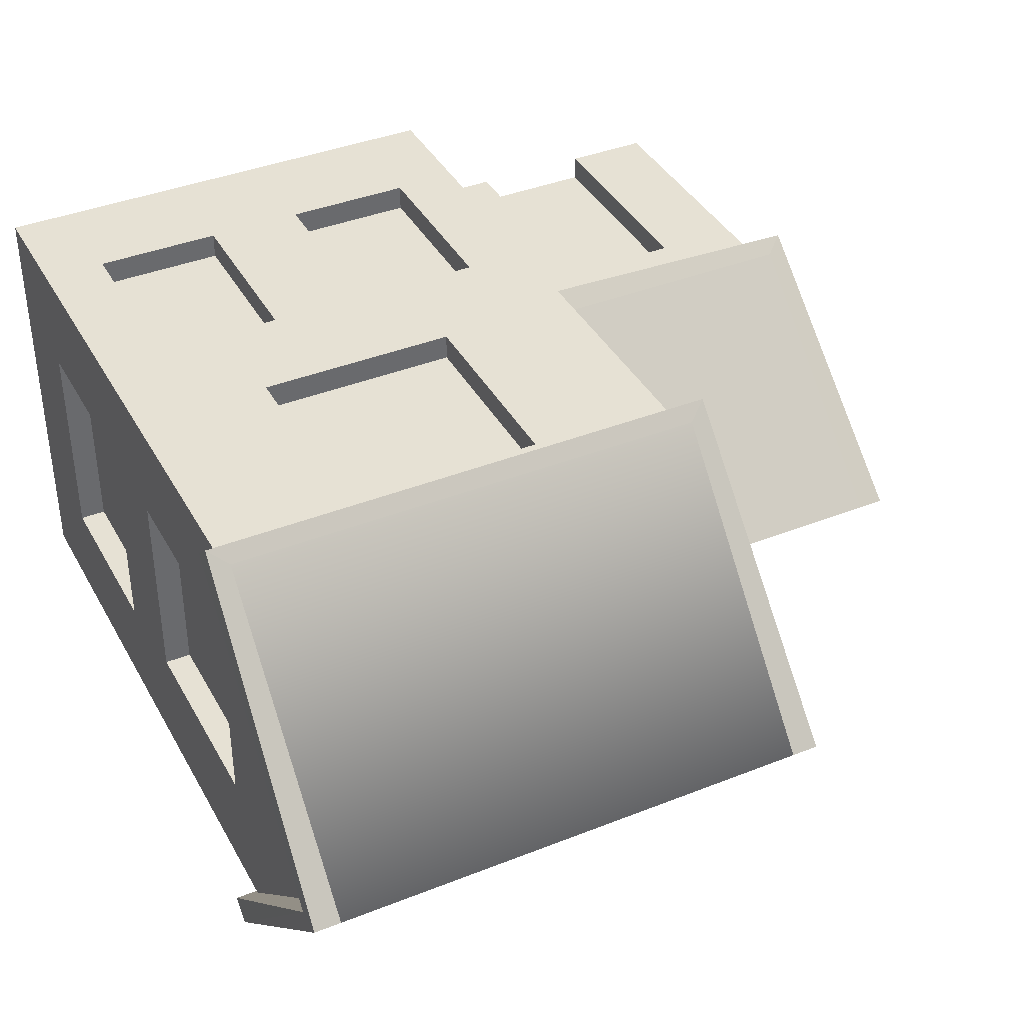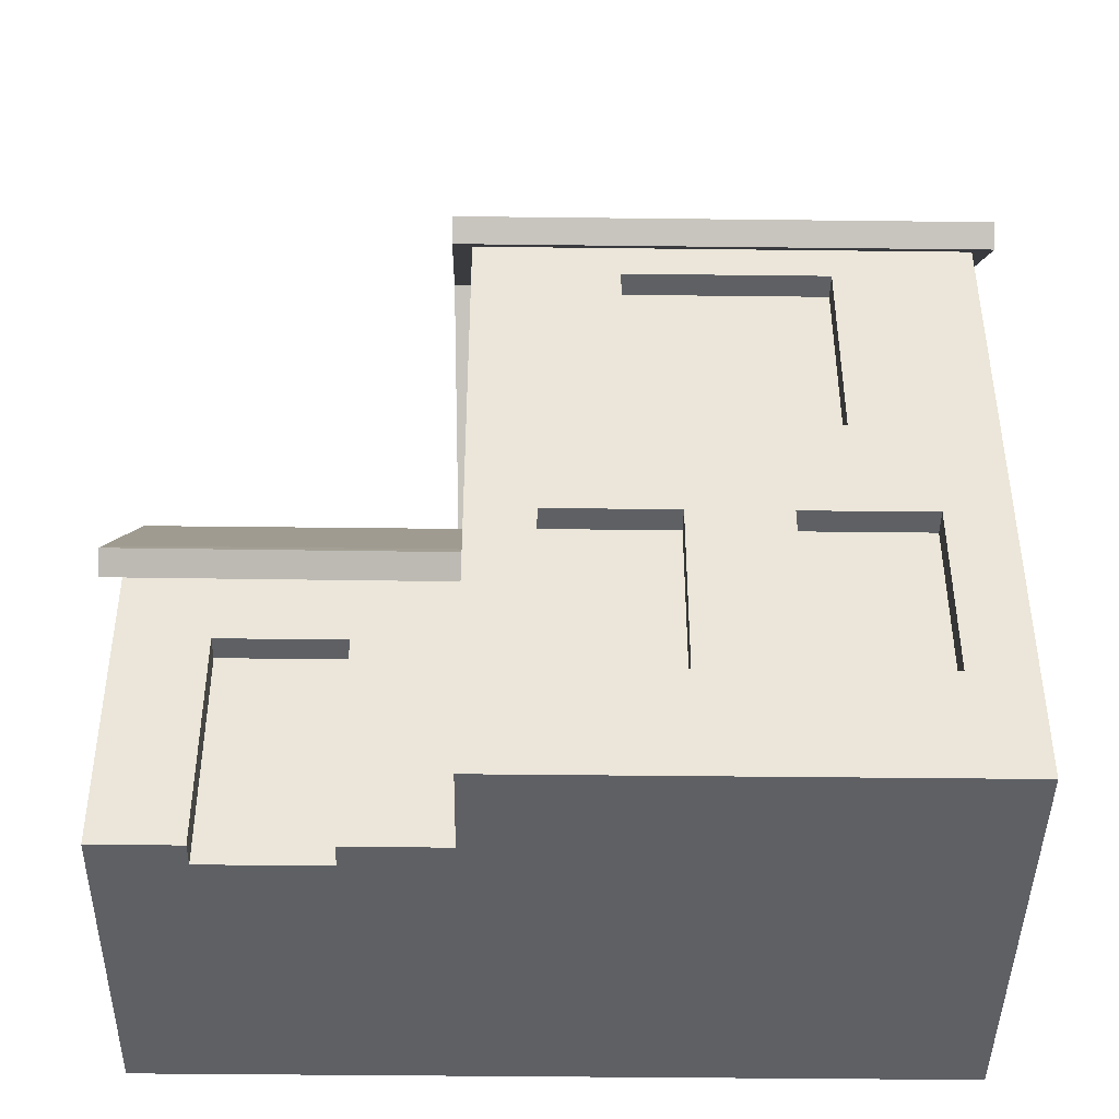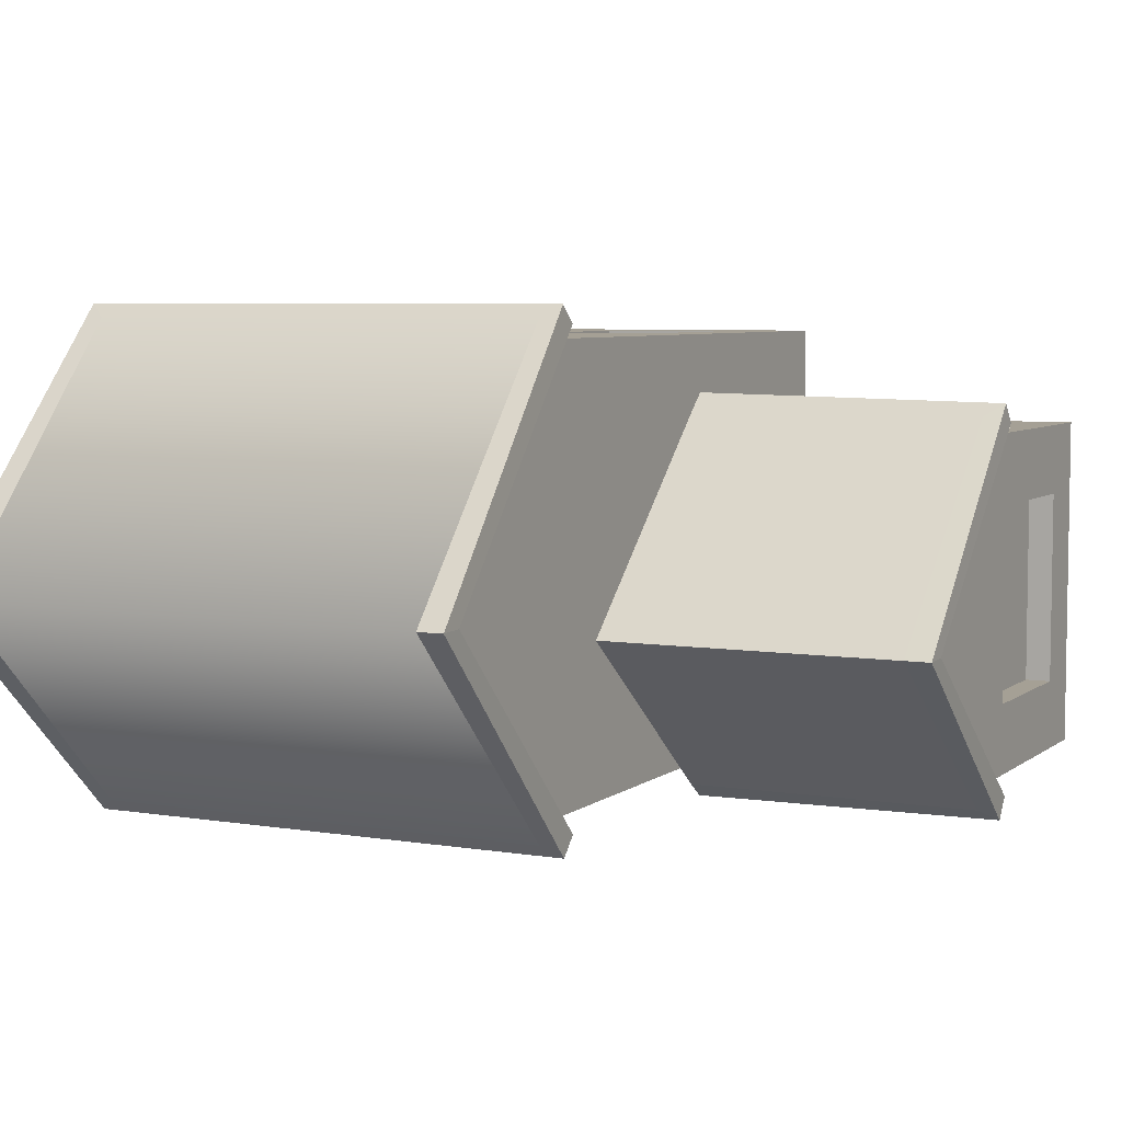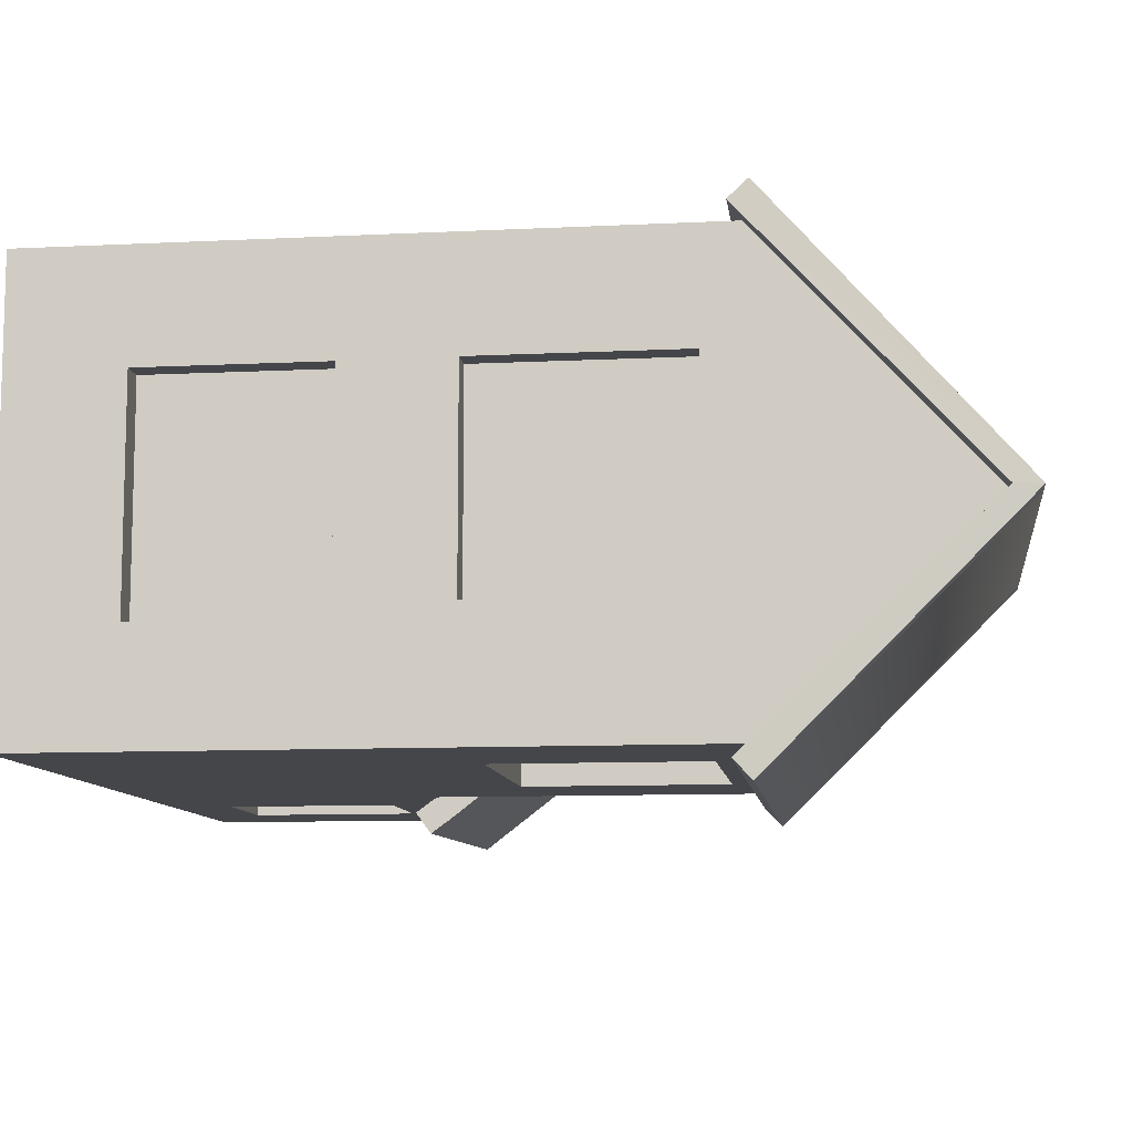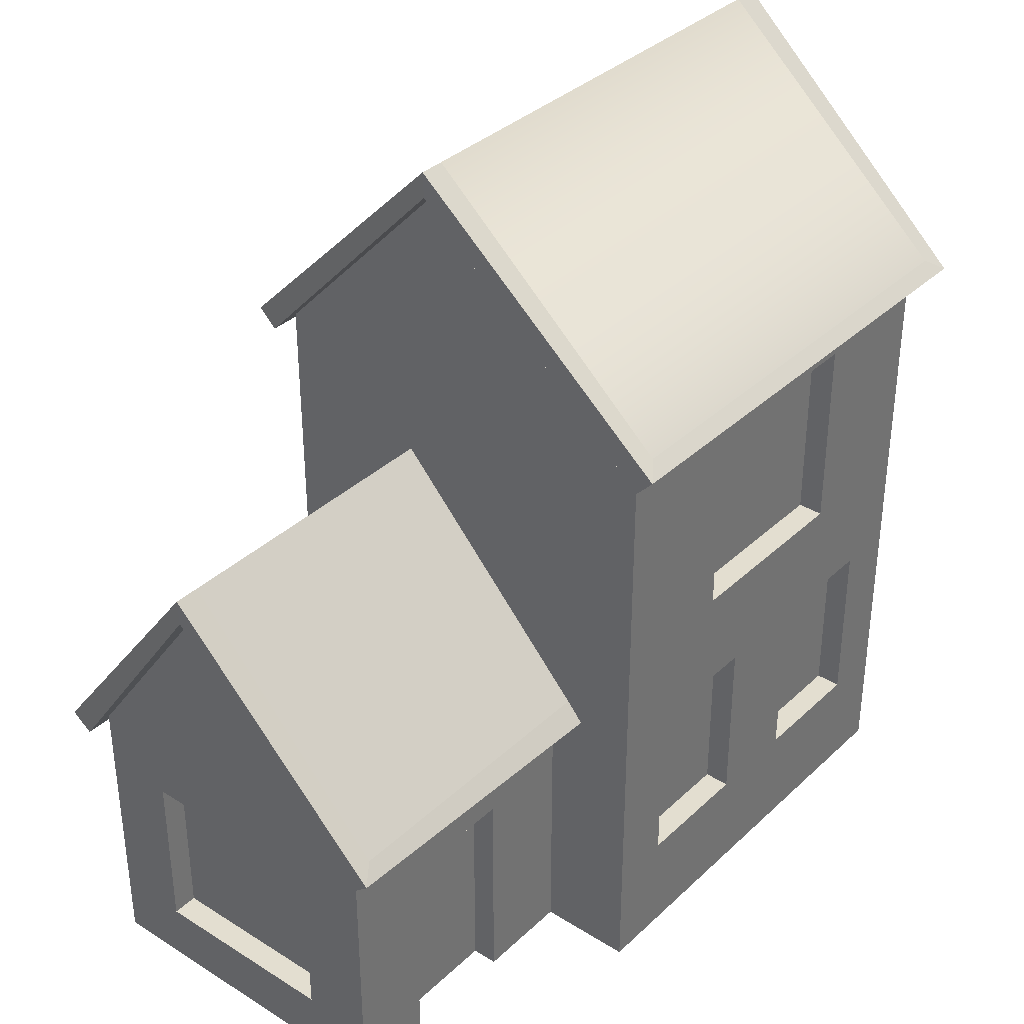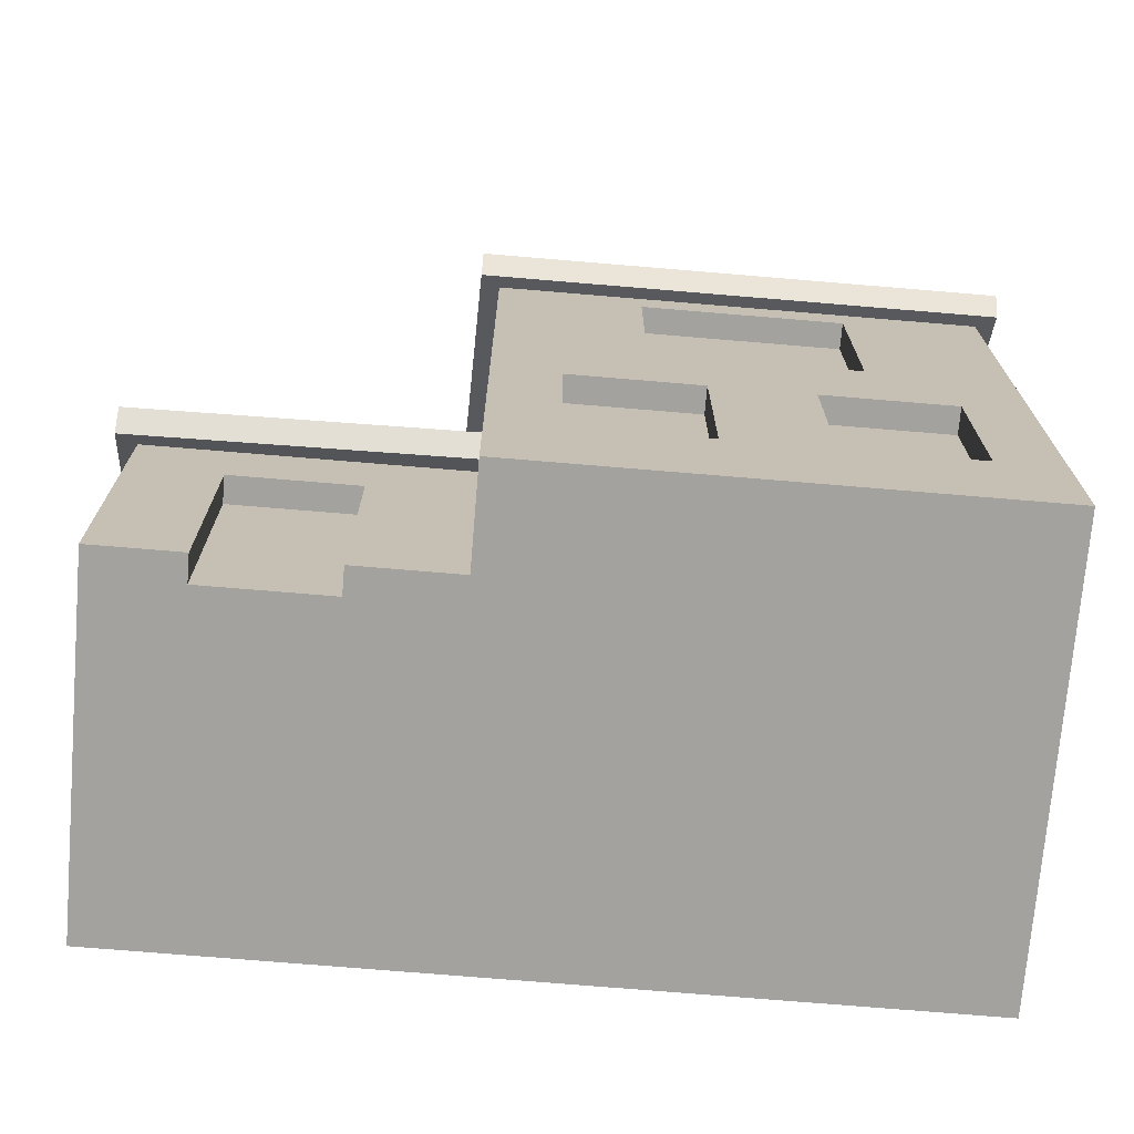
<metadata>
{"format":"obj","ext":"obj","renderer":"f3d","projection":"perspective","resolution":1024,"background":"white","views":[{"elev":39.2,"azim":153.6,"up":"+Z"},{"elev":-43.1,"azim":-0.8,"up":"+Y"},{"elev":5.9,"azim":-153.5,"up":"+Z"},{"elev":-9.9,"azim":97.3,"up":"+Z"},{"elev":35.7,"azim":-50.5,"up":"+Y"},{"elev":-72.4,"azim":-4.8,"up":"+Y"}]}
</metadata>
<code>
v  -30 0 10.49
v  -30 0 -40
v  40 0 -40
v  -30 0 24.6
v  40 0 24.6
v  -2 43.01 24.6
v  -2 16.41 24.6
v  12.22 16.41 24.6
v  12.22 43.01 24.6
v  -30 9.21 -40
v  -30 34.56 -40
v  -30 43.77 -40
v  -30 49.22 -40
v  40 49.22 -40
v  40 43.01 -40
v  40 16.41 -40
v  -30 49.22 24.6
v  -30 43.77 10.49
v  -30 43.01 24.6
v  -30 16.41 24.6
v  -62.14 43.77 10.49
v  -62.14 32.91 10.49
v  -44.41 32.91 10.49
v  -44.41 43.77 10.49
v  40 93.89 -40
v  40 125.5 -10
v  40 93.89 24.6
v  -30 84.49 -26.41
v  -30 58.62 -26.41
v  -30 58.62 11.01
v  -30 84.49 11.01
v  -74.67 9.21 10.49
v  -74.67 0 10.49
v  -62.14 0 10.49
v  -74.67 34.56 10.49
v  -74.67 43.77 10.49
v  -44.41 0 10.49
v  40 49.22 24.6
v  -20.62 43.01 24.6
v  30.84 43.01 24.6
v  40 43.01 24.6
v  40 16.41 24.6
v  30.84 16.41 24.6
v  -20.62 16.41 24.6
v  40 43.01 8.451
v  40 43.01 -7.699
v  40 43.01 -23.85
v  40 16.41 -23.85
v  40 16.41 -7.699
v  40 16.41 8.451
v  42.76 93.6 24.91
v  42.76 93.59 24.93
v  -30 93.89 24.6
v  -30 88.43 24.6
v  -9.27 88.43 24.6
v  19.96 88.43 24.6
v  40 88.43 24.6
v  40 58.62 24.6
v  19.96 58.62 24.6
v  -9.27 58.62 24.6
v  -30 58.62 24.6
v  -30 93.89 -40
v  40 88.43 -40
v  19.08 88.43 -40
v  -14.13 88.43 -40
v  -30 88.43 -40
v  -30 58.62 -40
v  -14.13 58.62 -40
v  19.08 58.62 -40
v  40 58.62 -40
v  -30 125.5 -10
v  40 58.62 -22.01
v  40 58.62 8.541
v  40 88.43 8.541
v  40 88.43 -22.01
v  -74.67 75.42 -17.06
v  -74.67 43.77 -40
v  -74.67 34.56 -40
v  -74.67 34.56 -29.38
v  -74.67 34.56 -0.1337
v  -74.67 0 -40
v  -74.67 9.21 -0.1337
v  -74.67 9.21 -29.38
v  -74.67 9.21 -40
v  -60.21 9.21 -40
v  -43.29 9.21 -40
v  -43.29 34.56 -40
v  -60.21 34.56 -40
v  36.16 43.01 8.451
v  36.16 43.01 -7.699
v  36.16 43.01 -23.85
v  36.16 16.41 8.451
v  36.16 16.41 -23.85
v  36.16 16.41 -7.699
v  -70.83 34.56 -29.38
v  -70.83 34.56 -0.1337
v  -70.83 9.21 -29.38
v  -70.83 9.21 -0.1337
v  -60.21 9.21 -36.16
v  -43.29 9.21 -36.16
v  -60.21 34.56 -36.16
v  -43.29 34.56 -36.16
v  -9.27 88.43 20.77
v  19.96 88.43 20.77
v  -9.27 58.62 20.77
v  19.96 58.62 20.77
v  19.08 88.43 -36.16
v  -14.13 88.43 -36.16
v  19.08 58.62 -36.16
v  -14.13 58.62 -36.16
v  -44.41 32.91 6.655
v  -44.41 0 6.655
v  -62.14 32.91 6.655
v  -62.14 0 6.655
v  -20.62 43.01 20.77
v  -2 43.01 20.77
v  -20.62 16.41 20.77
v  -2 16.41 20.77
v  12.22 43.01 20.77
v  30.84 43.01 20.77
v  12.22 16.41 20.77
v  30.84 16.41 20.77
v  36.16 58.62 -22.01
v  36.16 58.62 8.541
v  36.16 88.43 -22.01
v  36.16 88.43 8.541
v  40 96.72 27.19
v  40 129.4 -10.14
v  -30 129.4 -10.14
v  -30 96.72 27.19
v  -30 79.26 -17.23
v  -74.67 79.26 -17.23
v  -74.67 46.29 13.38
v  -30 46.29 13.38
v  40 96.53 -42.78
v  -30 96.53 -42.78
v  -30 46.02 -43.11
v  -74.67 46.02 -43.11
v  -32.71 92.06 26.6
v  42.71 92.06 26.6
v  42.69 94.87 29.21
v  -32.69 94.87 29.21
v  43.84 125.5 -10
v  43.84 129.4 -10.14
v  42.77 93.61 -40.26
v  42.71 91.92 -41.87
v  42.69 94.54 -44.66
v  -32.71 91.92 -41.87
v  -32.69 94.54 -44.66
v  -33.84 125.5 -10
v  -33.84 129.4 -10.14
v  -30 75.42 -17.06
v  -30 40.66 -42.25
v  -77.38 41.57 -41.59
v  -77.35 43.8 -44.72
v  -30 42.92 -45.36
v  -78.51 75.42 -17.06
v  -78.51 79.26 -17.23
v  -77.38 41.72 12.27
v  -77.36 44.22 15.18
v  -30 40.88 13.01
v  -30 43.39 15.9
g Box001
f 1 2 3 4
f 4 3 5
f 6 7 8 9
f 3 2 10 11
f 3 11 12 13
f 13 14 15 16
f 3 13 16
f 17 13 12 18
f 19 17 18 20
f 4 20 18 1
f 21 22 23 24
f 25 26 27
f 28 29 30 31
f 32 33 34 35
f 36 35 34 22
f 21 36 22
f 1 18 24 23
f 37 1 23
f 38 17 19 39
f 38 39 6 9
f 38 9 40 41
f 4 5 42 43
f 4 43 8 7
f 4 7 44 20
f 14 38 41 45
f 14 45 46 47
f 15 14 47
f 5 3 16 48
f 5 48 49 50
f 42 5 50
f 19 20 44 39
f 42 41 40 43
f 41 42 50 45
f 16 15 47 48
f 27 51 52
f 27 53 54 55
f 27 55 56 57
f 17 38 58 59
f 17 59 60 61
f 62 25 63 64
f 62 64 65 66
f 14 13 67 68
f 14 68 69 70
f 71 62 66 53
f 53 66 28 31
f 54 53 31
f 13 17 61 30
f 13 30 29 67
f 38 14 70 72
f 38 72 73 58
f 25 27 57 74
f 25 74 75 63
f 54 61 60 55
f 58 57 56 59
f 63 70 69 64
f 67 66 65 68
f 66 67 29 28
f 61 54 31 30
f 70 63 75 72
f 57 58 73 74
f 76 77 78 36
f 36 78 79 80
f 35 36 80
f 81 33 32 82
f 81 82 83 84
f 2 81 84 85
f 2 85 86 10
f 77 12 11 87
f 77 87 88 78
f 78 84 83 79
f 32 35 80 82
f 84 78 88 85
f 11 10 86 87
f 46 45 89 90
f 47 46 90 91
f 45 50 92 89
f 49 48 93 94
f 50 49 94 92
f 48 47 91 93
f 80 79 95 96
f 79 83 97 95
f 83 82 98 97
f 82 80 96 98
f 86 85 99 100
f 85 88 101 99
f 88 87 102 101
f 87 86 100 102
f 56 55 103 104
f 55 60 105 103
f 60 59 106 105
f 59 56 104 106
f 65 64 107 108
f 64 69 109 107
f 69 68 110 109
f 68 65 108 110
f 37 23 111 112
f 23 22 113 111
f 22 34 114 113
f 6 39 115 116
f 39 44 117 115
f 44 7 118 117
f 7 6 116 118
f 40 9 119 120
f 9 8 121 119
f 8 43 122 121
f 43 40 120 122
f 73 72 123 124
f 72 75 125 123
f 75 74 126 125
f 74 73 124 126
f 1 37 112 81
f 114 34 33 81
f 112 114 81
f 1 81 2
f 127 128 129 130
f 131 132 133 134
f 135 136 129 128
f 137 138 132 131
f 139 140 141 142
f 51 143 144 52
f 140 52 144 141
f 145 146 147 143
f 143 147 144
f 146 148 149 147
f 148 150 151 149
f 150 139 142 151
f 152 12 137 131
f 153 154 155 156
f 154 157 158 155
f 157 159 160 158
f 159 161 162 160
f 53 27 140 139
f 27 52 140
f 25 145 143 26
f 25 62 148 146
f 62 71 150 148
f 71 53 139 150
f 127 130 142 141
f 130 129 151 142
f 129 136 149 151
f 136 135 147 149
f 135 128 144 147
f 128 127 141 144
f 76 36 159 157
f 24 18 161 21
f 36 21 161 159
f 134 133 160 162
f 133 132 158 160
f 132 138 155 158
f 138 137 156 155
f 137 12 153 156
f 12 77 154 153
f 77 76 157 154
f 27 26 143 51
f 25 146 145
f 89 92 94 90
f 90 94 93 91
f 95 97 98 96
f 99 101 102 100
f 103 105 106 104
f 107 109 110 108
f 114 112 111 113
f 115 117 118 116
f 122 120 119 121
f 123 125 126 124

</code>
